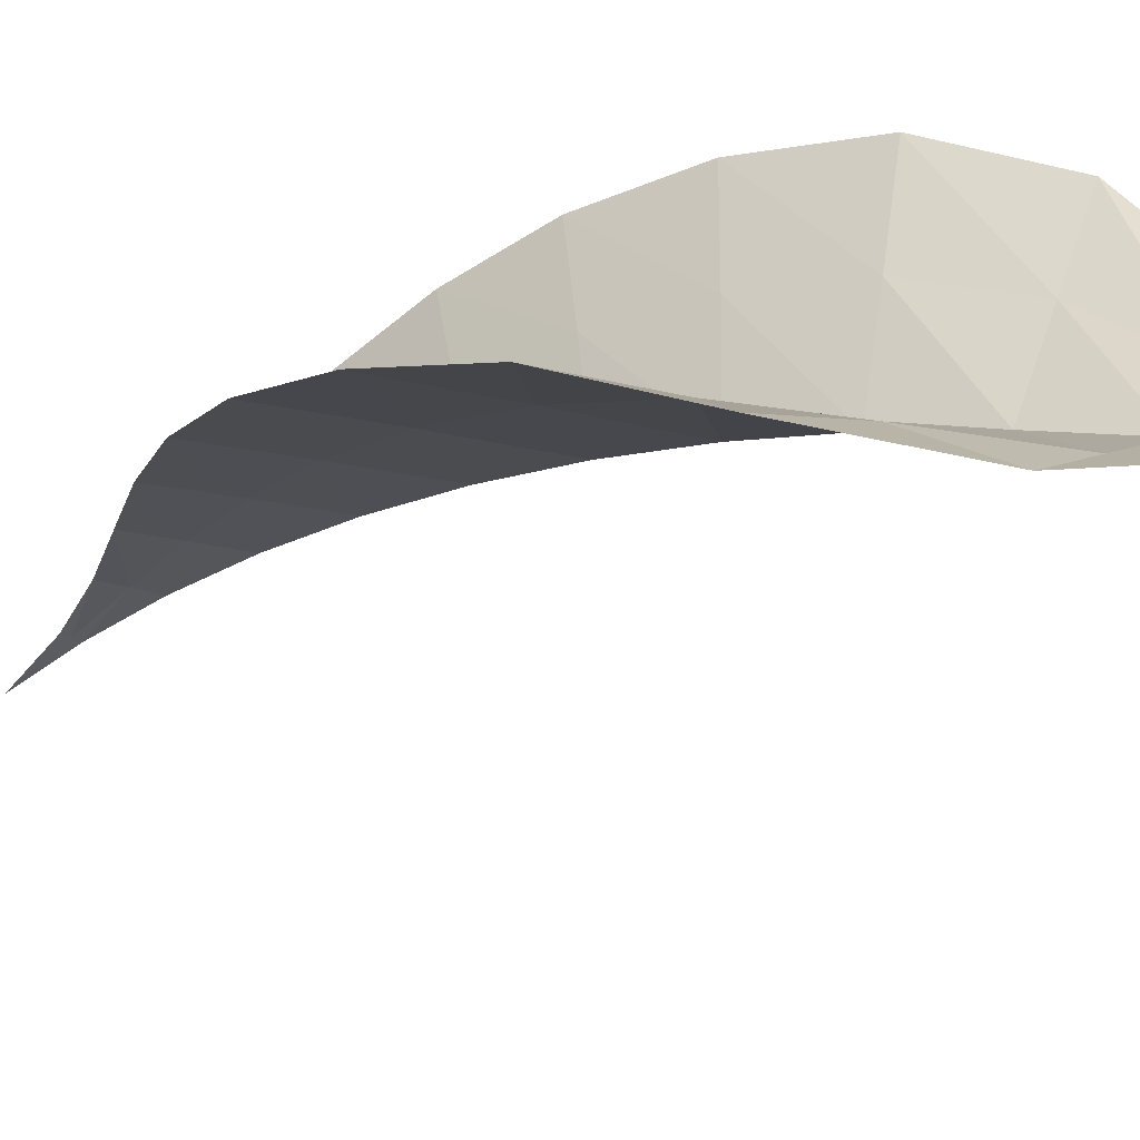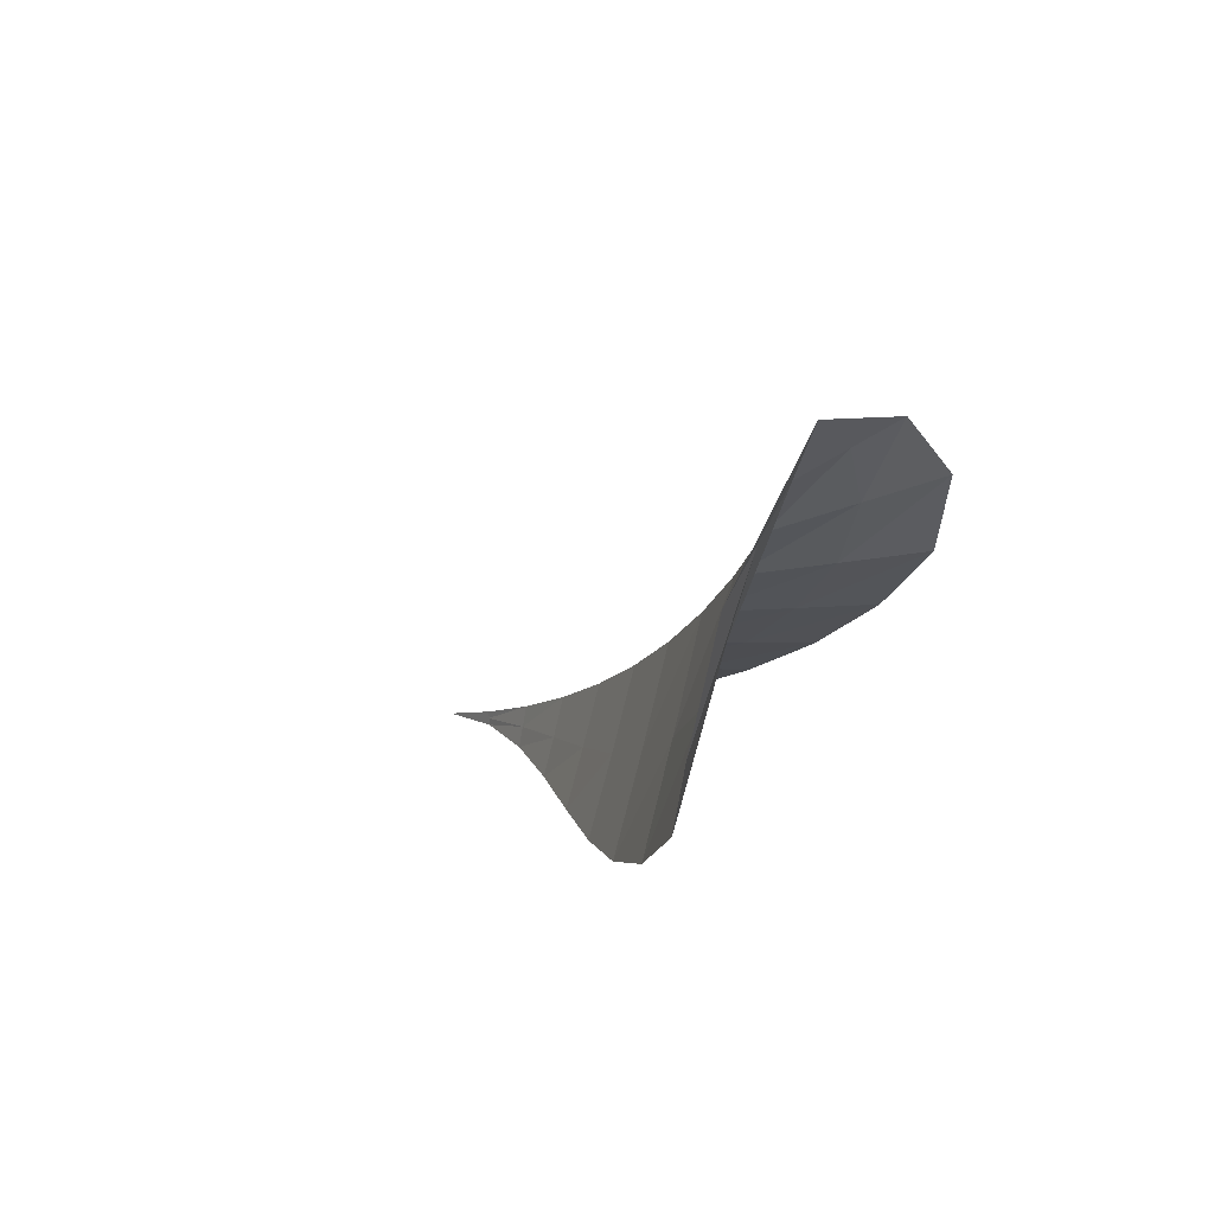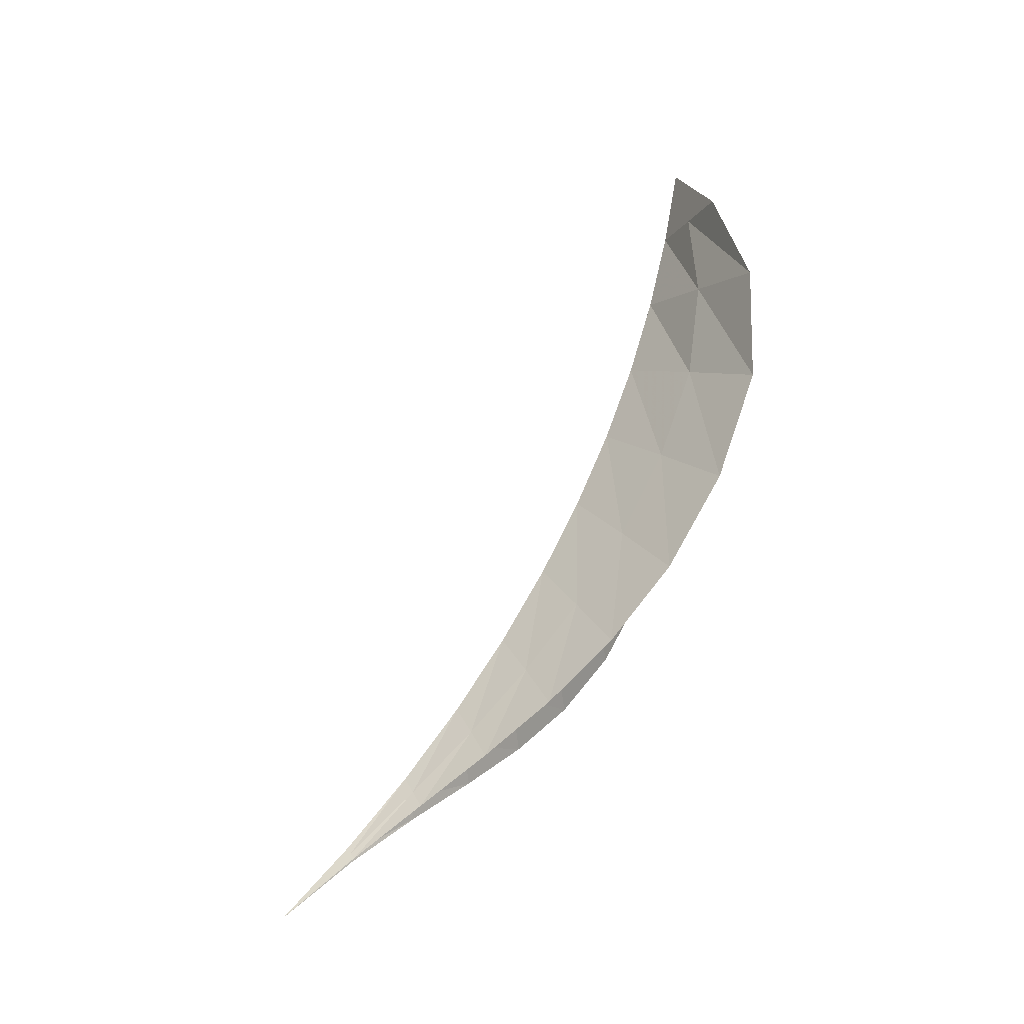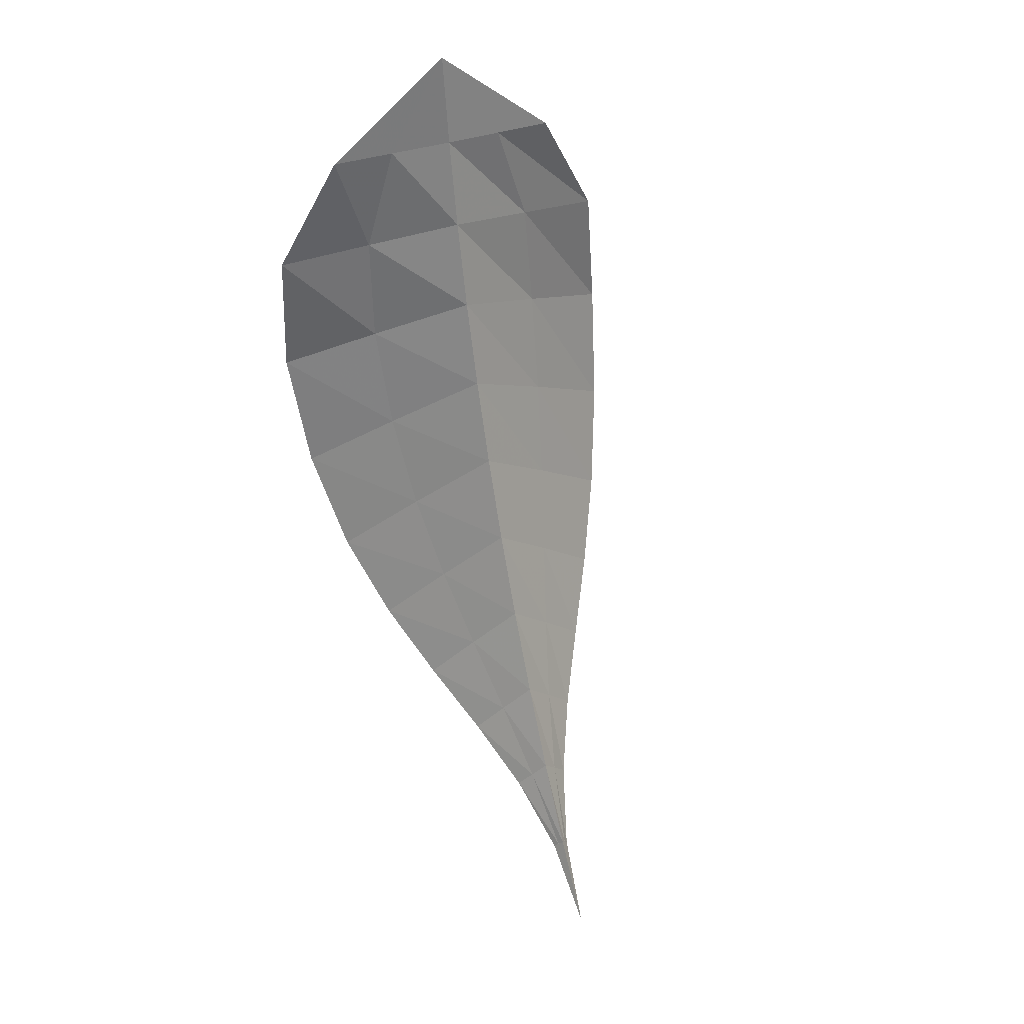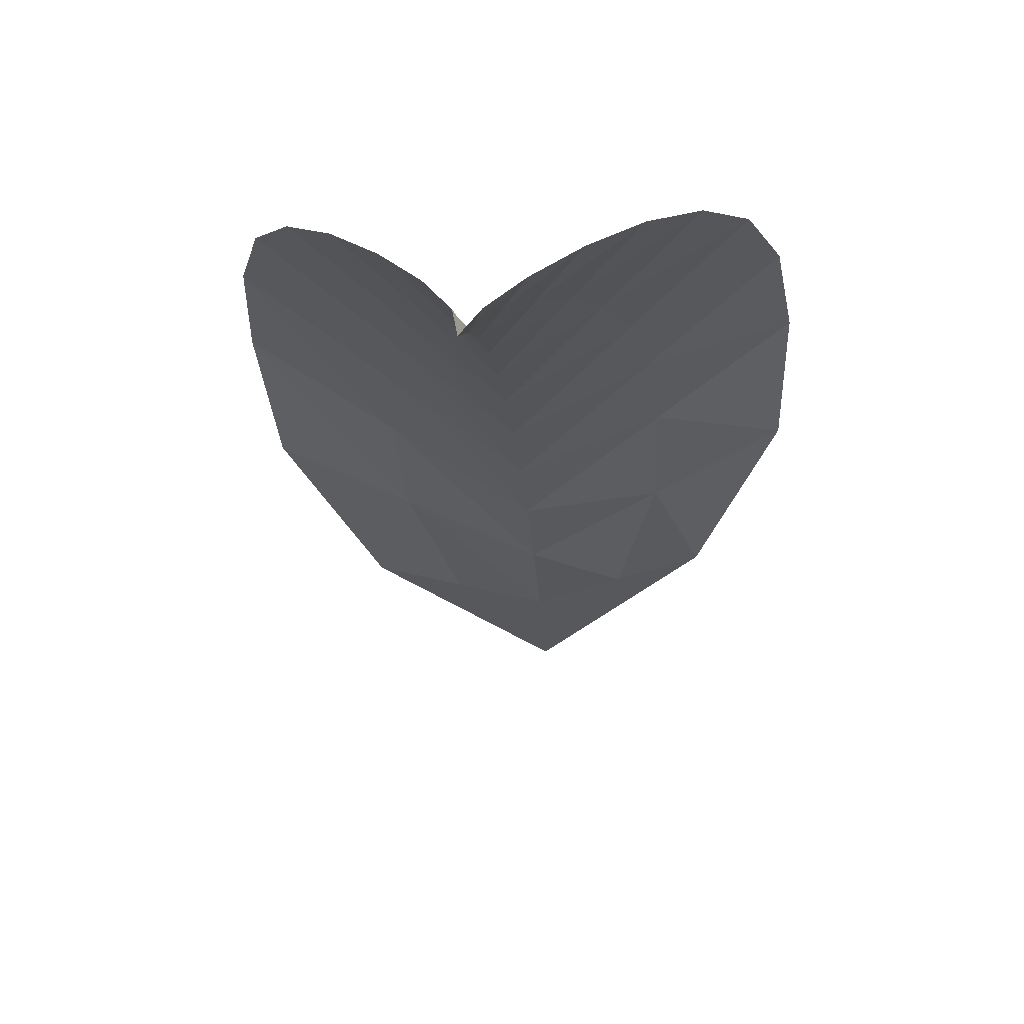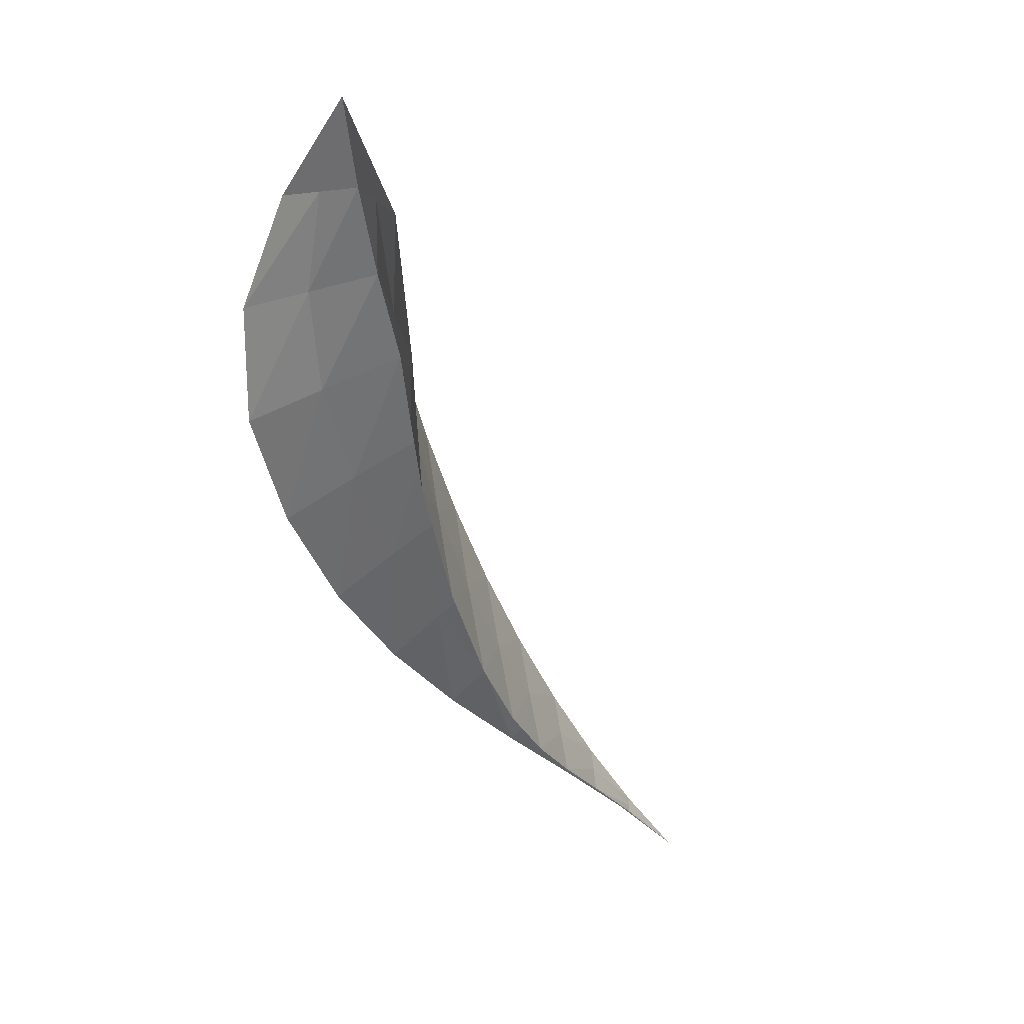
<metadata>
{"format":"obj","ext":"obj","renderer":"f3d","projection":"perspective","resolution":1024,"background":"white","views":[{"elev":28.1,"azim":-55.0,"up":"+Y"},{"elev":57.2,"azim":129.9,"up":"+Z"},{"elev":-22.5,"azim":80.5,"up":"+Z"},{"elev":42.2,"azim":-20.7,"up":"+Z"},{"elev":-36.6,"azim":-176.7,"up":"+Y"},{"elev":14.6,"azim":-123.5,"up":"+Z"}]}
</metadata>
<code>
v 0 0 0
v 0 -0.01586 -0.08952
v 0.05883 -0.003162 -0.0972
v 0.1177 0.009509 -0.1049
v 0 -0.03653 -0.1781
v 0.08952 -0.003337 -0.2036
v 0.179 0.02958 -0.2294
v 0 -0.06198 -0.2656
v 0.09289 -0.01831 -0.3105
v 0.1858 0.02446 -0.3562
v 0 -0.09216 -0.3518
v 0.08808 -0.05214 -0.4105
v 0.1762 -0.01374 -0.4705
v 0 -0.127 -0.4364
v 0.07718 -0.09471 -0.5001
v 0.1544 -0.06437 -0.5648
v 0 -0.1665 -0.5194
v 0.06225 -0.1422 -0.5777
v 0.1245 -0.1197 -0.6368
v 0 -0.2105 -0.6005
v 0.04538 -0.1936 -0.6471
v 0.09076 -0.1777 -0.6942
v 0 -0.259 -0.6796
v 0.02864 -0.248 -0.7114
v 0.05729 -0.2375 -0.7435
v 0 -0.3119 -0.7564
v 0.01412 -0.3053 -0.7736
v 0.02823 -0.2988 -0.7908
v 0 -0.3691 -0.8308
v 0.003875 -0.3659 -0.8364
v 0.00775 -0.3626 -0.842
v 0 -0.4305 -0.9026
v -0.05883 -0.003162 -0.0972
v -0.1177 0.009509 -0.1049
v -0.08952 -0.003337 -0.2036
v -0.179 0.02958 -0.2294
v -0.09289 -0.01831 -0.3105
v -0.1858 0.02446 -0.3562
v -0.08808 -0.05214 -0.4105
v -0.1762 -0.01374 -0.4705
v -0.07718 -0.09471 -0.5001
v -0.1544 -0.06437 -0.5648
v -0.06225 -0.1422 -0.5777
v -0.1245 -0.1197 -0.6368
v -0.04538 -0.1936 -0.6471
v -0.09076 -0.1777 -0.6942
v -0.02864 -0.248 -0.7114
v -0.05729 -0.2375 -0.7435
v -0.01412 -0.3053 -0.7736
v -0.02823 -0.2988 -0.7908
v -0.003875 -0.3659 -0.8364
v -0.00775 -0.3626 -0.842
f 1 1 3 2
f 1 1 4 3
f 2 3 6 5
f 3 4 7 6
f 5 6 9 8
f 6 7 10 9
f 8 9 12 11
f 9 10 13 12
f 11 12 15 14
f 12 13 16 15
f 14 15 18 17
f 15 16 19 18
f 17 18 21 20
f 18 19 22 21
f 20 21 24 23
f 21 22 25 24
f 23 24 27 26
f 24 25 28 27
f 26 27 30 29
f 27 28 31 30
f 29 30 32 32
f 30 31 32 32
f 1 1 33 34
f 1 1 2 33
f 34 33 35 36
f 33 2 5 35
f 36 35 37 38
f 35 5 8 37
f 38 37 39 40
f 37 8 11 39
f 40 39 41 42
f 39 11 14 41
f 42 41 43 44
f 41 14 17 43
f 44 43 45 46
f 43 17 20 45
f 46 45 47 48
f 45 20 23 47
f 48 47 49 50
f 47 23 26 49
f 50 49 51 52
f 49 26 29 51
f 52 51 32 32
f 51 29 32 32

</code>
